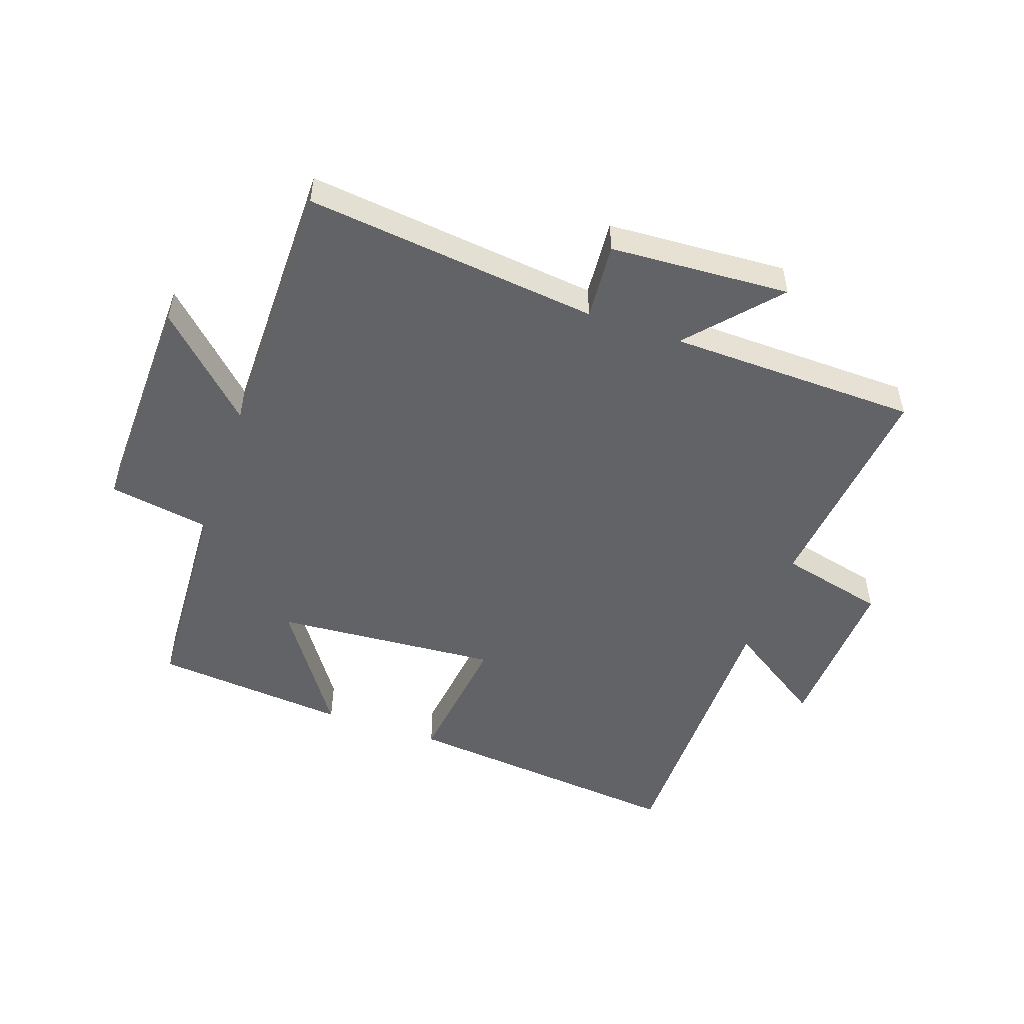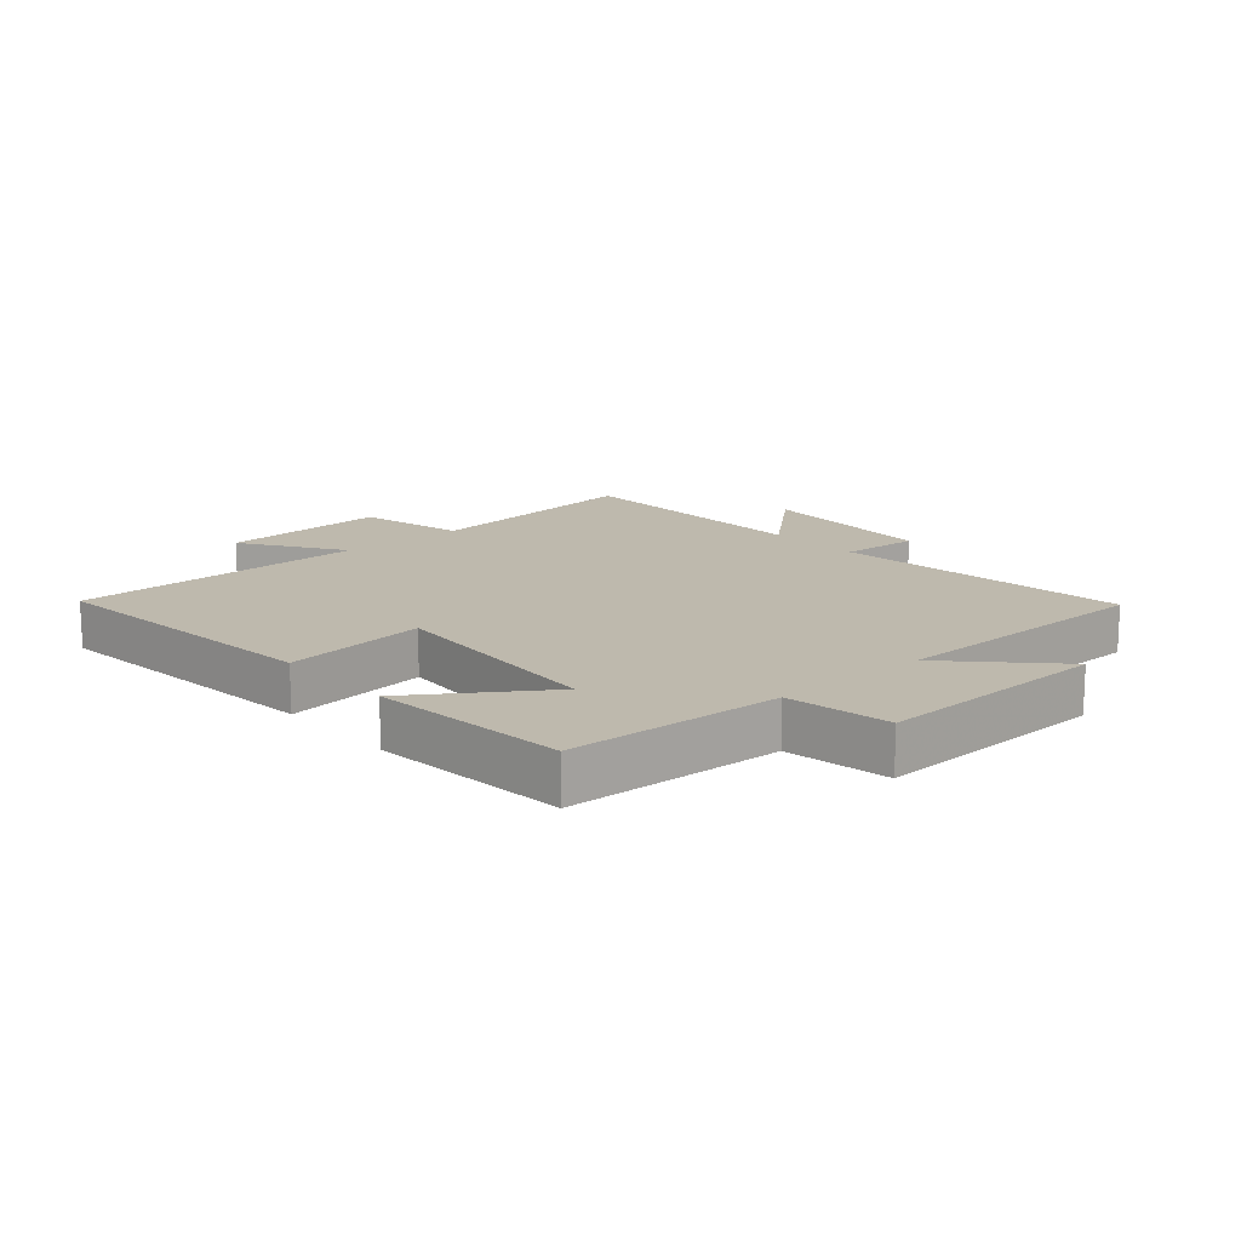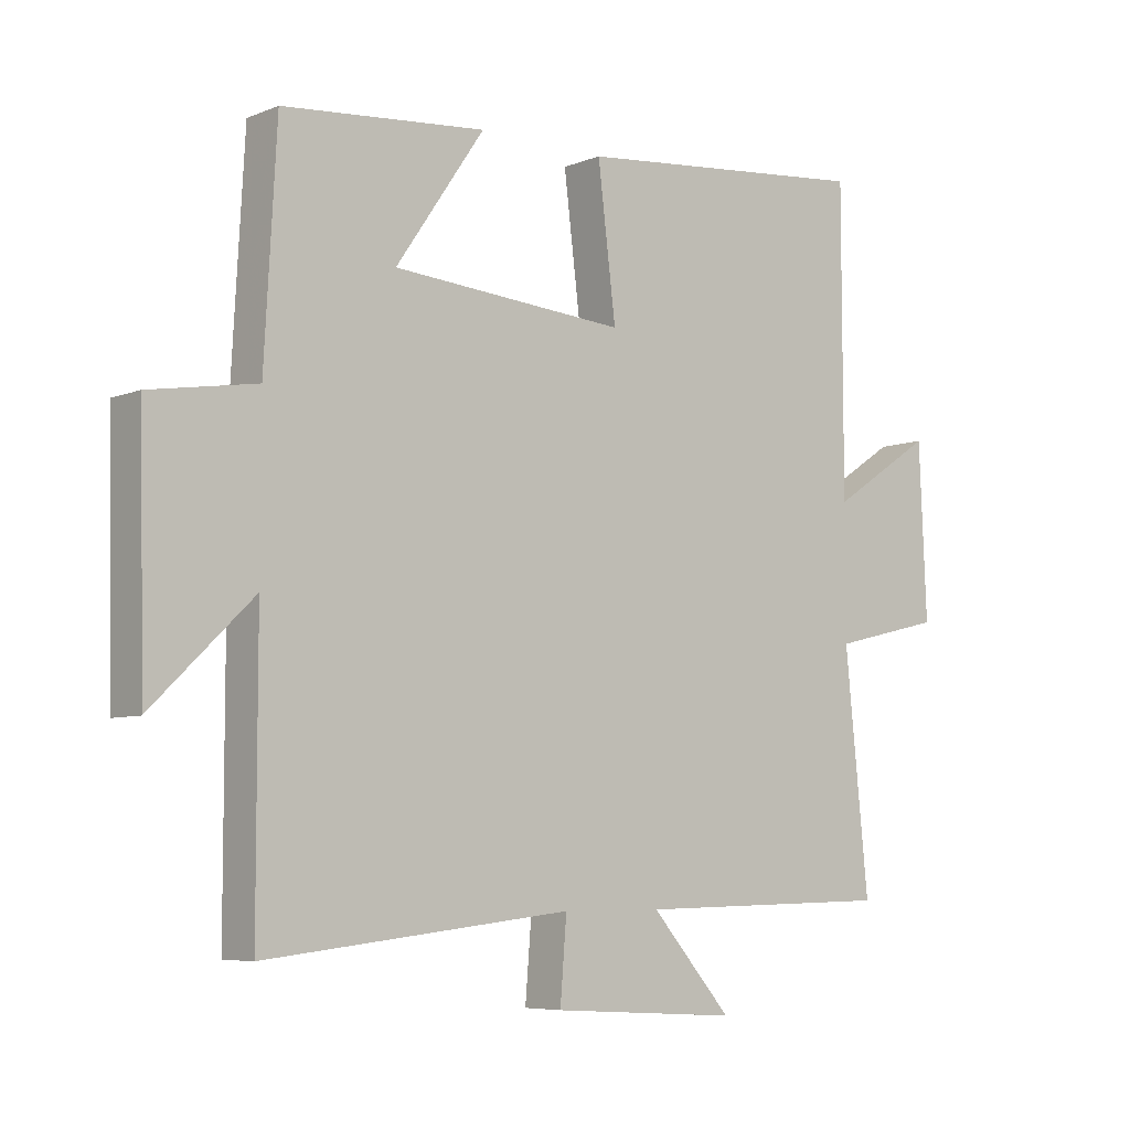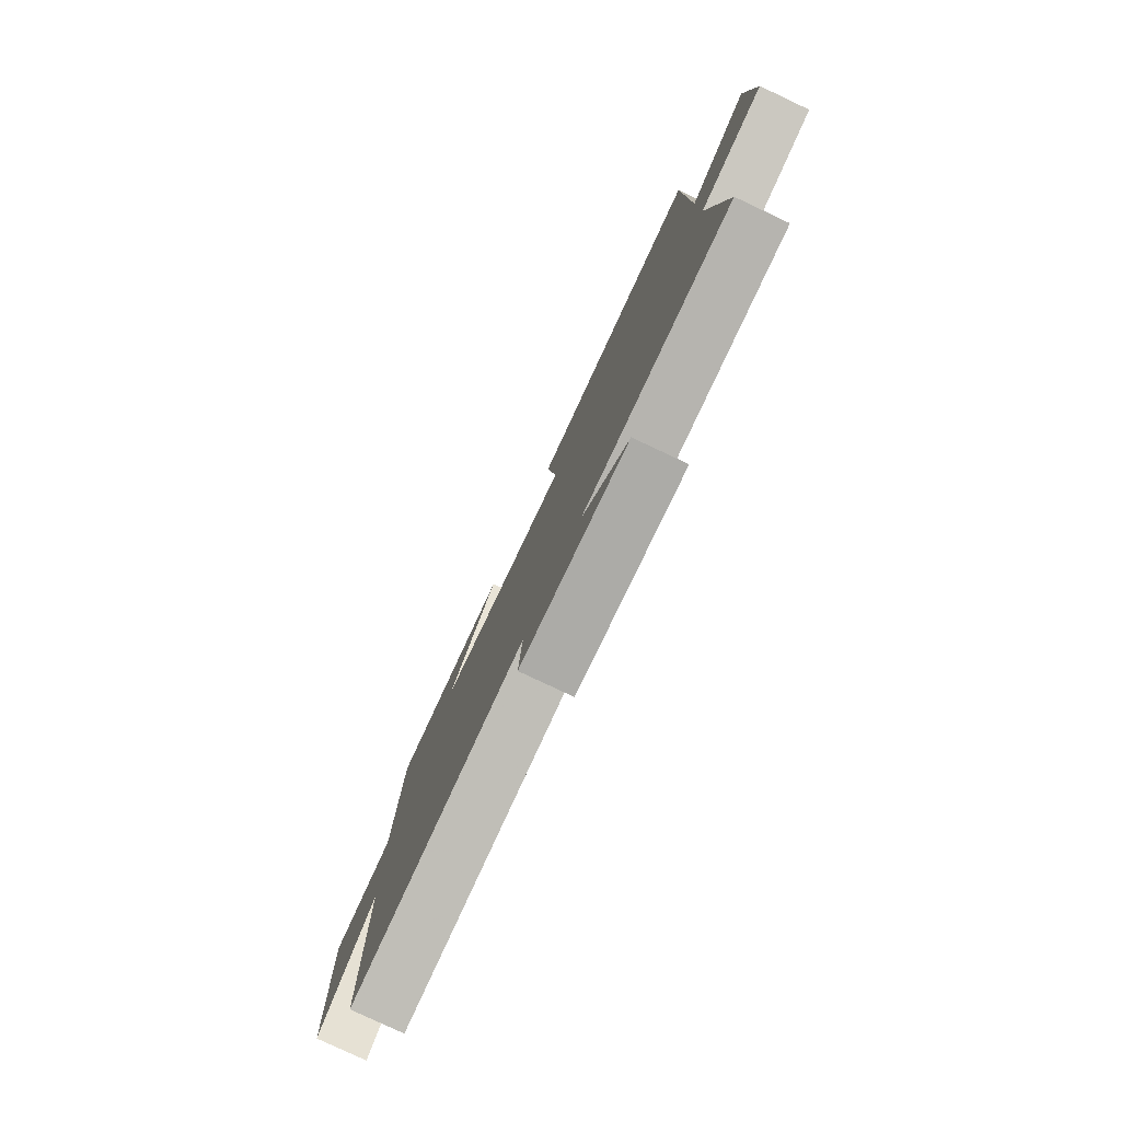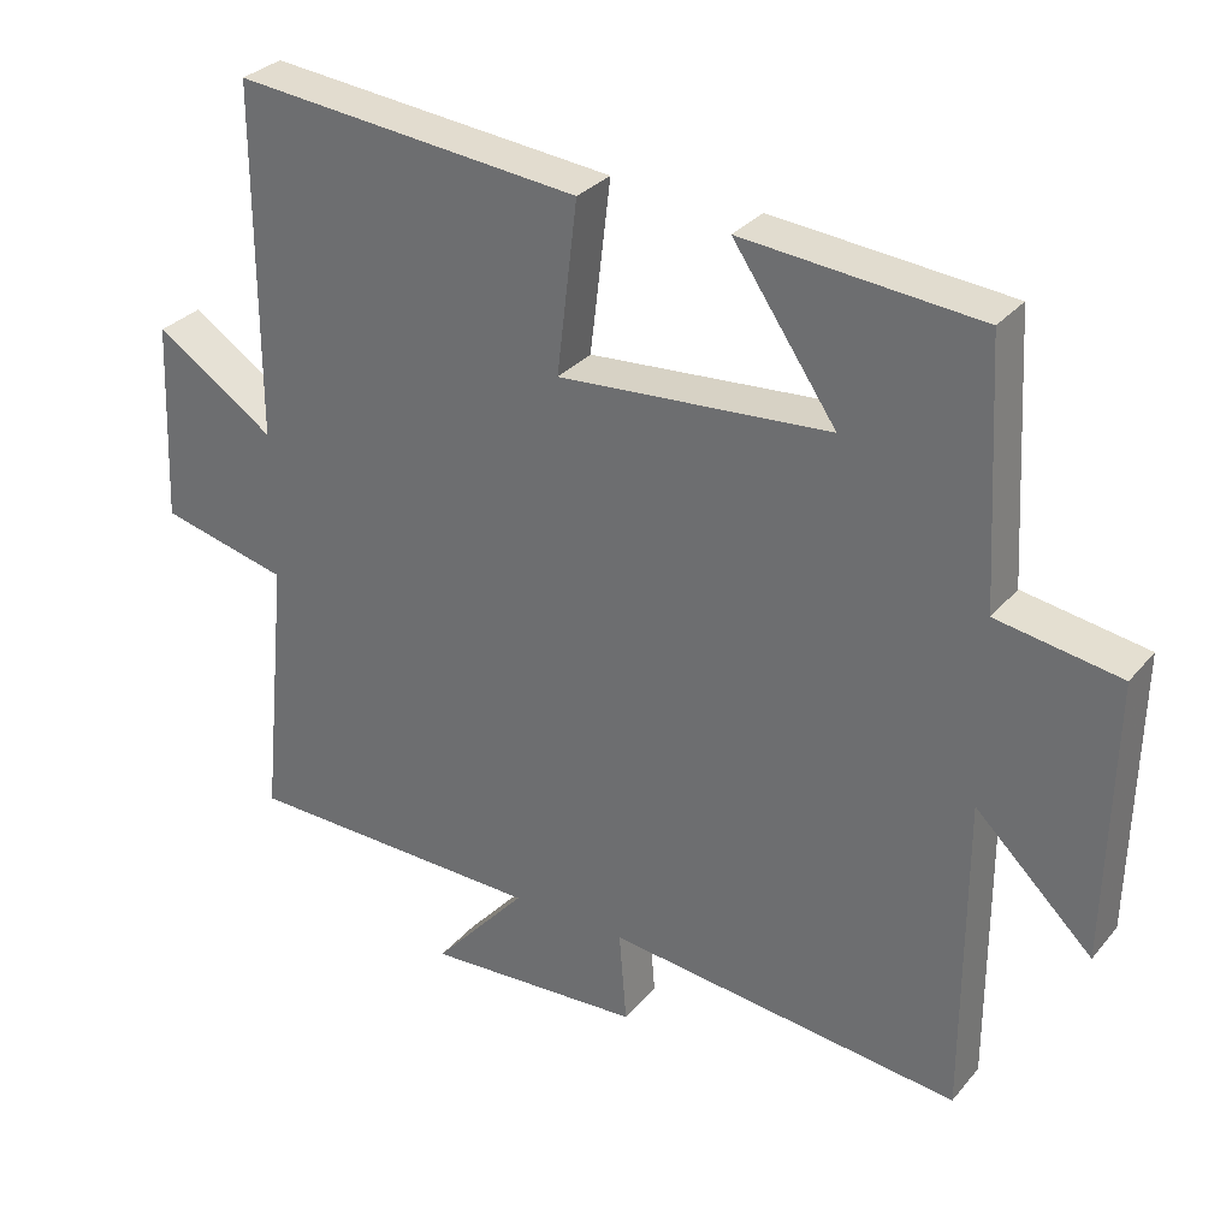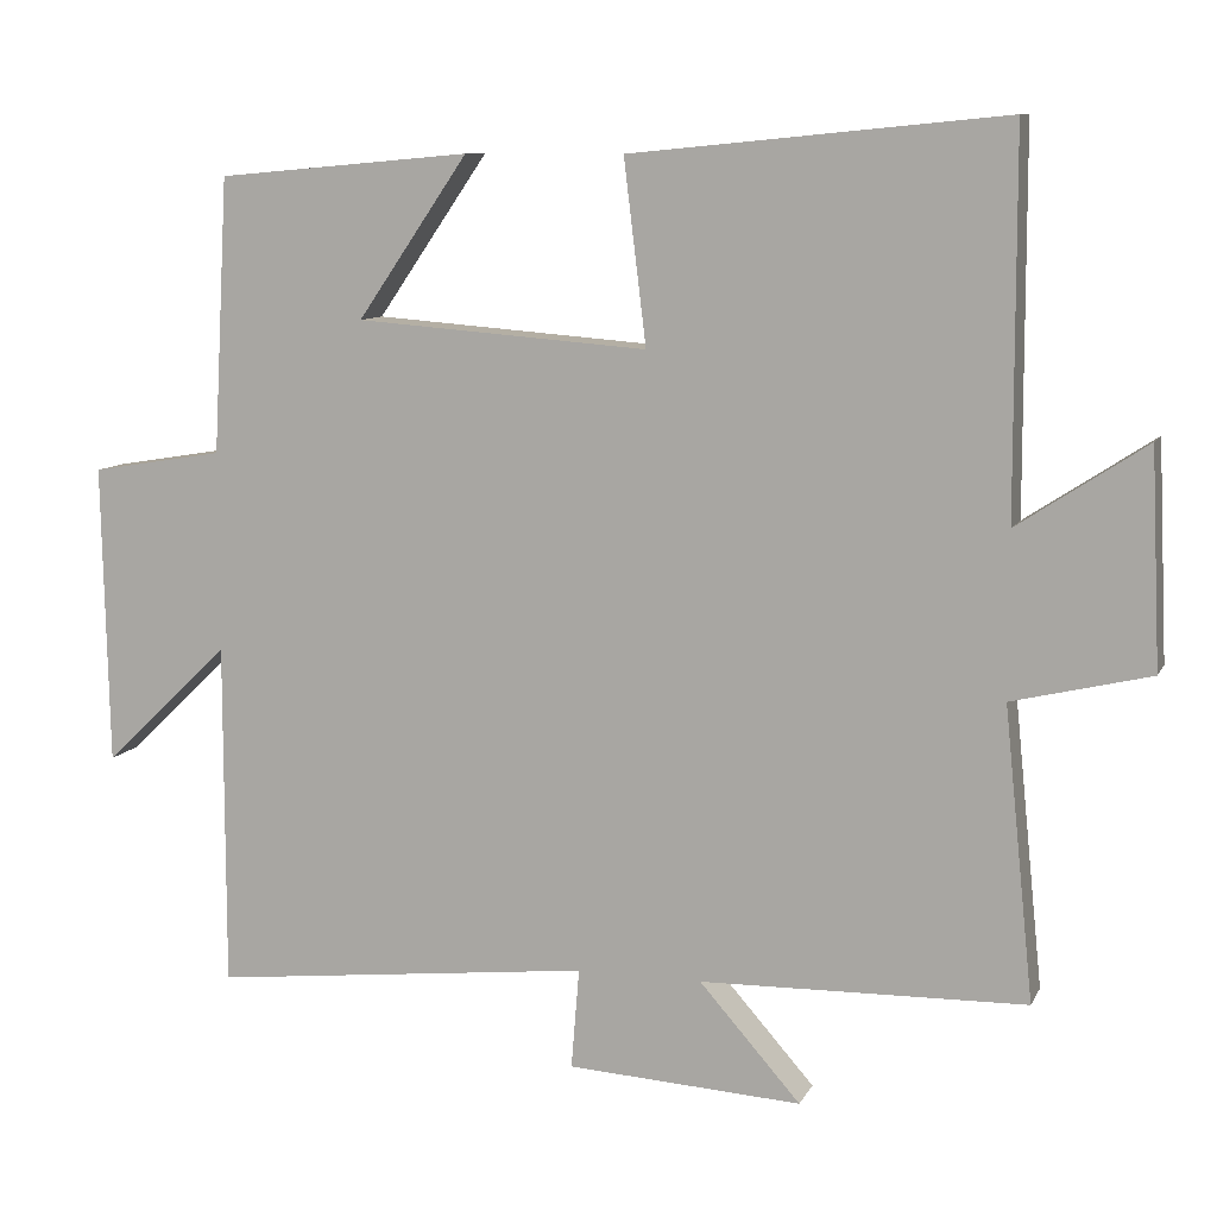
<metadata>
{"format":"obj","ext":"obj","renderer":"f3d","projection":"perspective","resolution":1024,"background":"white","views":[{"elev":-51.0,"azim":160.7,"up":"+Y"},{"elev":15.1,"azim":48.5,"up":"+Y"},{"elev":-6.4,"azim":139.6,"up":"+Z"},{"elev":-79.6,"azim":-115.2,"up":"+Z"},{"elev":30.9,"azim":32.4,"up":"+Z"},{"elev":9.5,"azim":-162.7,"up":"+Z"}]}
</metadata>
<code>
v -0.499 0.07 0.545
v -0.033 0.07 0.5
v -0.061 0.07 0.271
v 0.303 0.07 0.299
v 0.165 0.07 0.5
v 0.481 0.07 0.472
v 0.5 0.07 0.129
v 0.665 0.07 0.102
v 0.657 0.07 -0.272
v 0.5 0.07 -0.121
v 0.5 0.07 -0.552
v 0.024 0.07 -0.5
v 0.034 0.07 -0.625
v -0.258 0.07 -0.643
v -0.132 0.07 -0.5
v -0.537 0.07 -0.492
v -0.5 0.07 -0.129
v -0.672 0.07 -0.088
v -0.66 0.07 0.18
v -0.5 0.07 0.075
v -0.499 0 0.545
v -0.033 0 0.5
v -0.061 0 0.271
v 0.303 0 0.299
v 0.165 0 0.5
v 0.481 0 0.472
v 0.5 0 0.129
v 0.665 0 0.102
v 0.657 0 -0.272
v 0.5 0 -0.121
v 0.5 0 -0.552
v 0.024 0 -0.5
v 0.034 0 -0.625
v -0.258 0 -0.643
v -0.132 0 -0.5
v -0.537 0 -0.492
v -0.5 0 -0.129
v -0.672 0 -0.088
v -0.66 0 0.18
v -0.5 0 0.075
f 17 18 19 20
f 17 20 1 2
f 15 16 17
f 12 13 14 15
f 12 15 17
f 10 11 12 17
f 7 8 9 10
f 4 5 6 7
f 3 4 7 10
f 17 2 3
f 3 10 17
f 40 39 38 37
f 22 21 40 37
f 37 36 35
f 35 34 33 32
f 37 35 32
f 37 32 31 30
f 30 29 28 27
f 27 26 25 24
f 30 27 24 23
f 23 22 37
f 37 30 23
f 1 21 22 2
f 2 22 23 3
f 3 23 24 4
f 4 24 25 5
f 5 25 26 6
f 6 26 27 7
f 7 27 28 8
f 8 28 29 9
f 9 29 30 10
f 10 30 31 11
f 11 31 32 12
f 12 32 33 13
f 13 33 34 14
f 14 34 35 15
f 15 35 36 16
f 16 36 37 17
f 17 37 38 18
f 18 38 39 19
f 19 39 40 20
f 20 40 21 1

</code>
